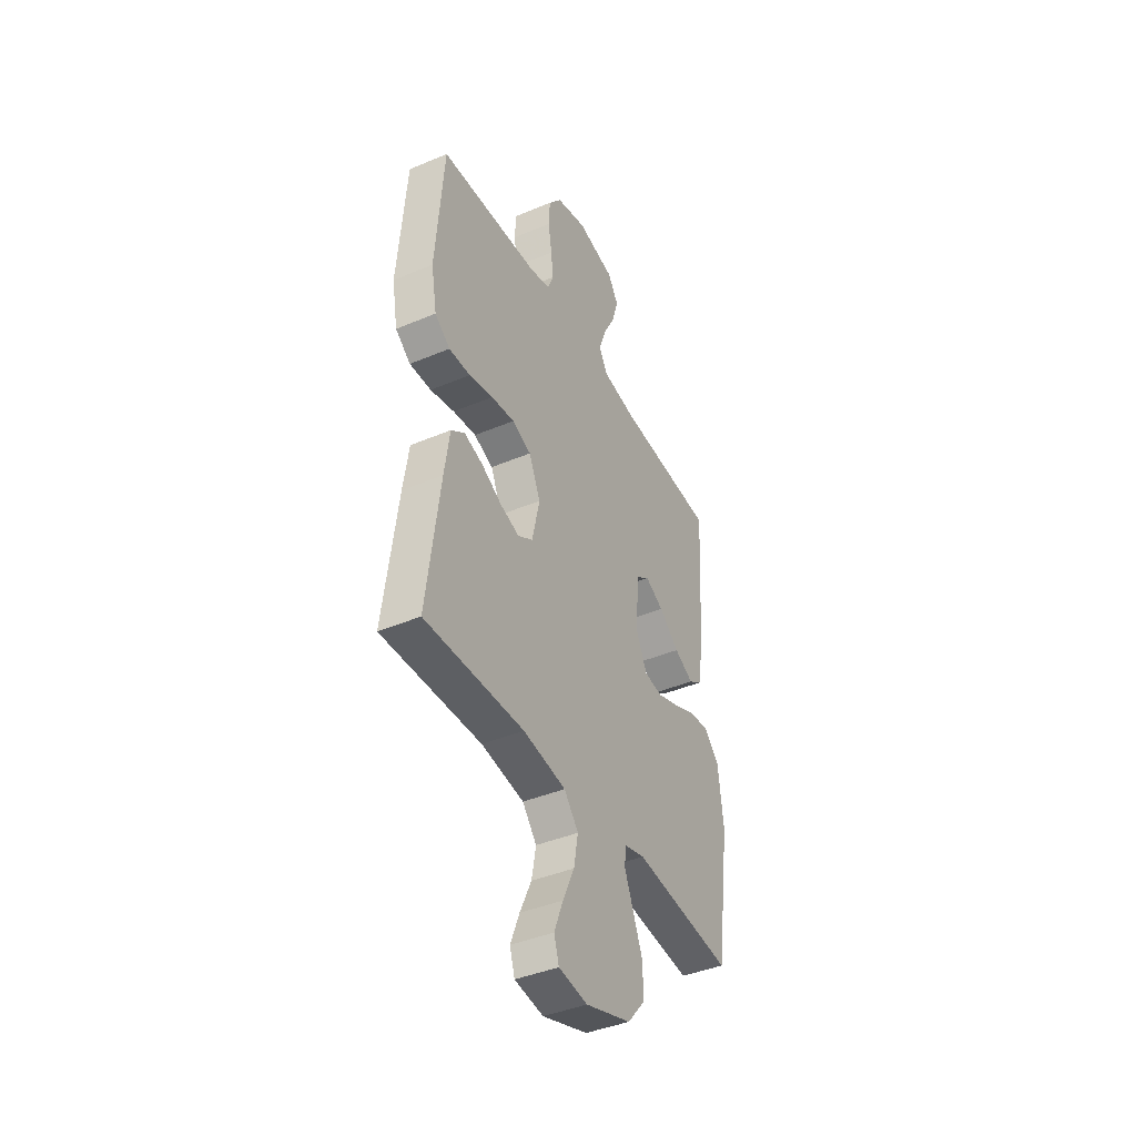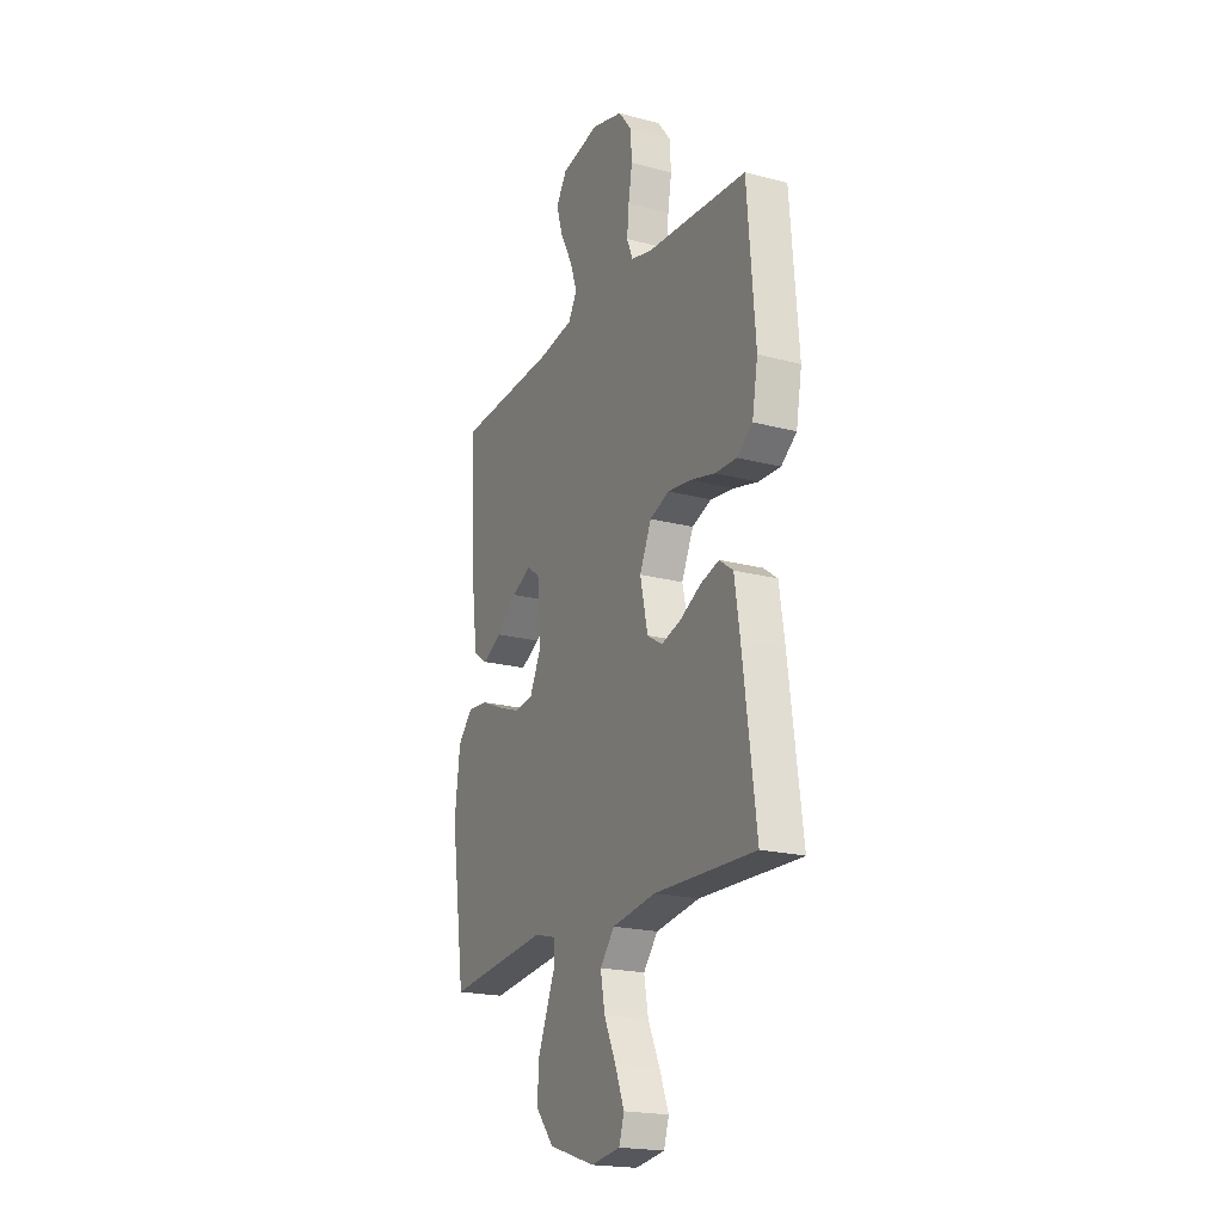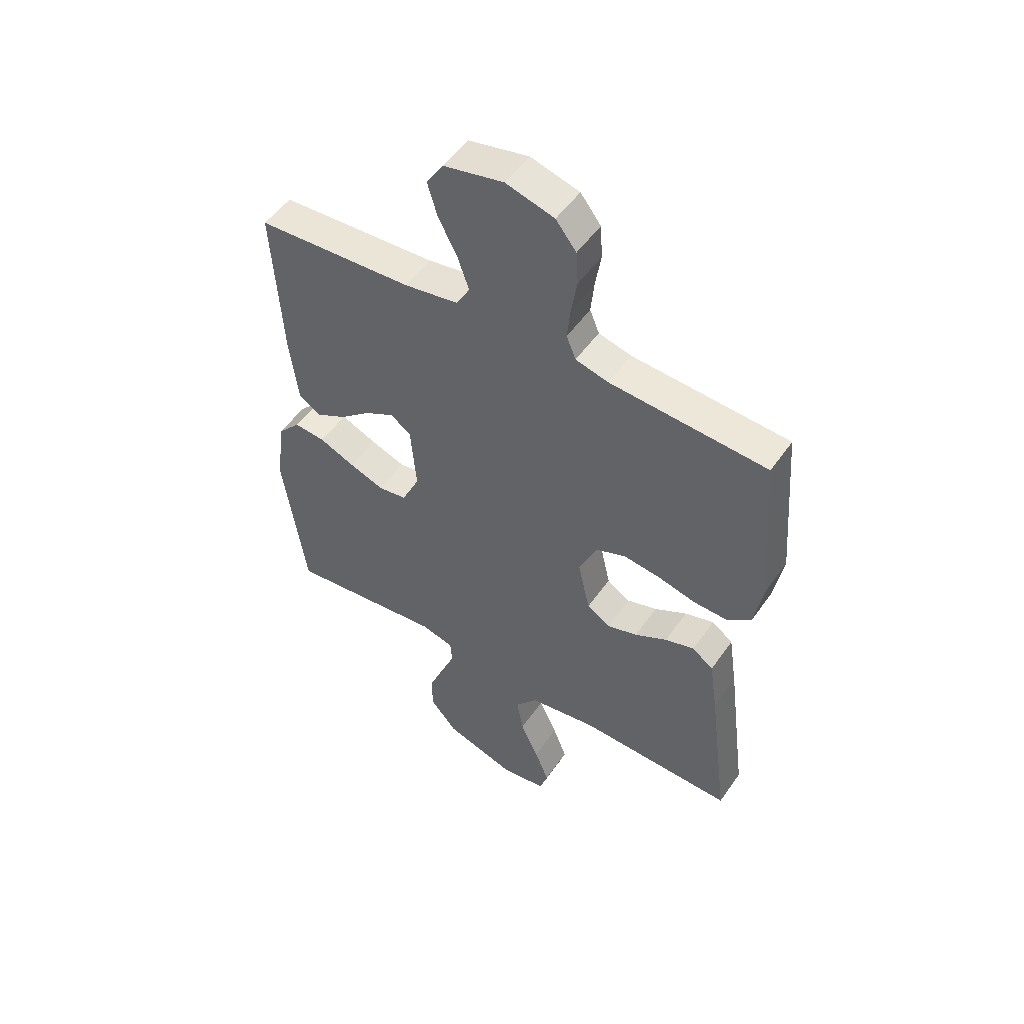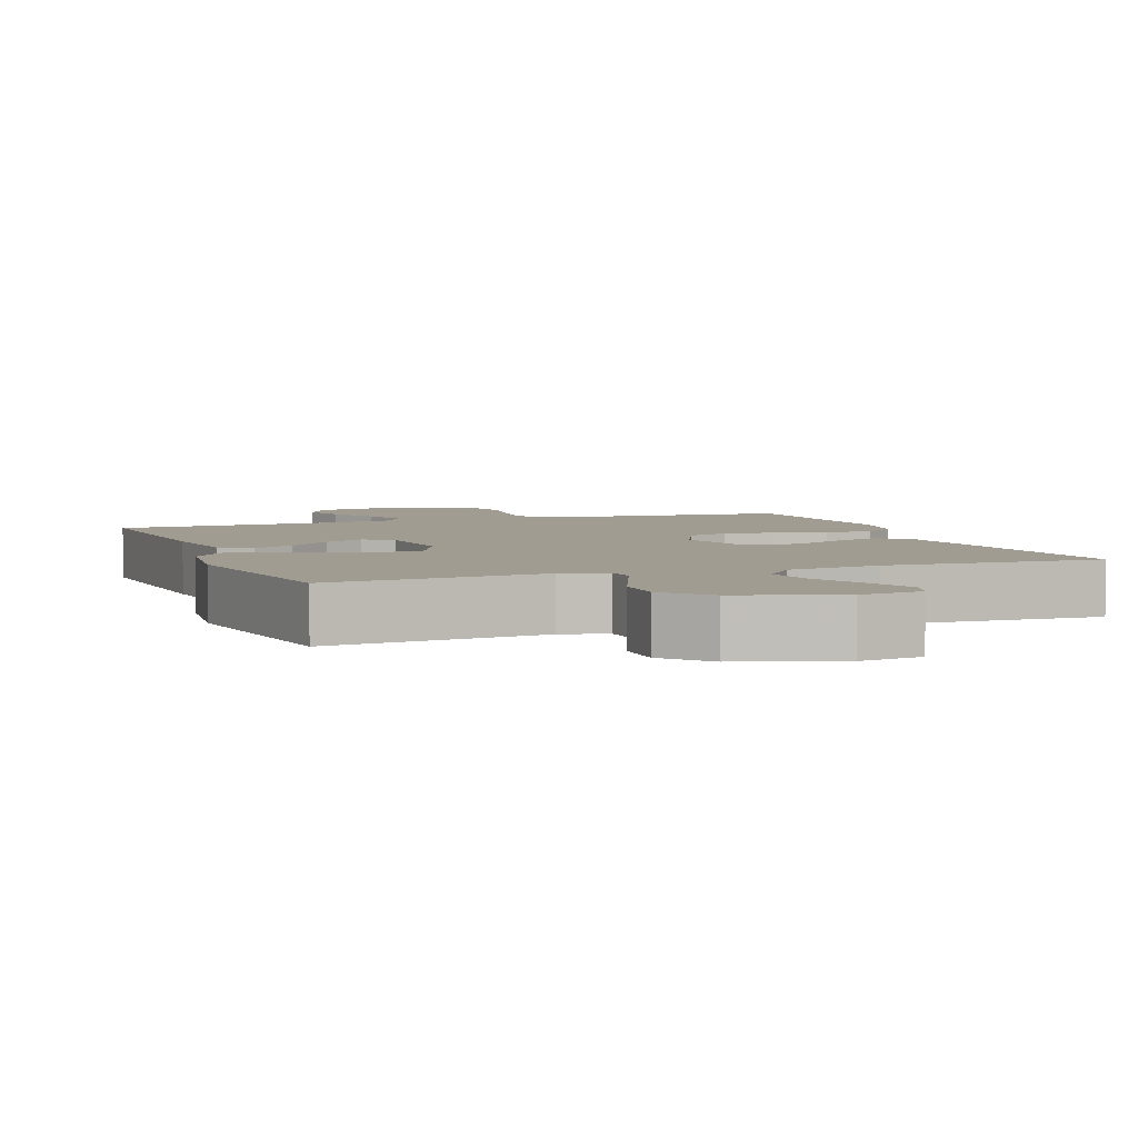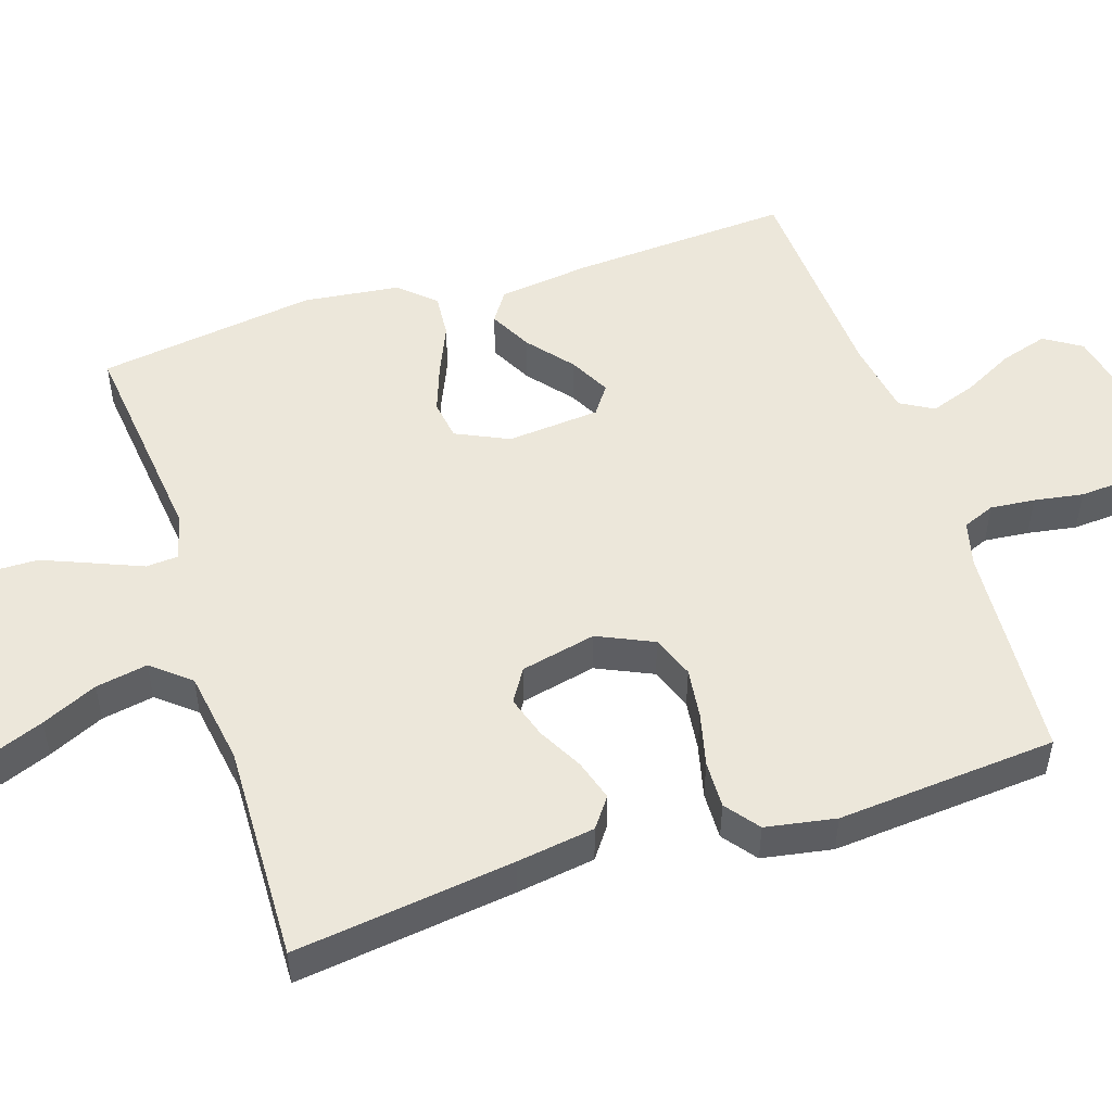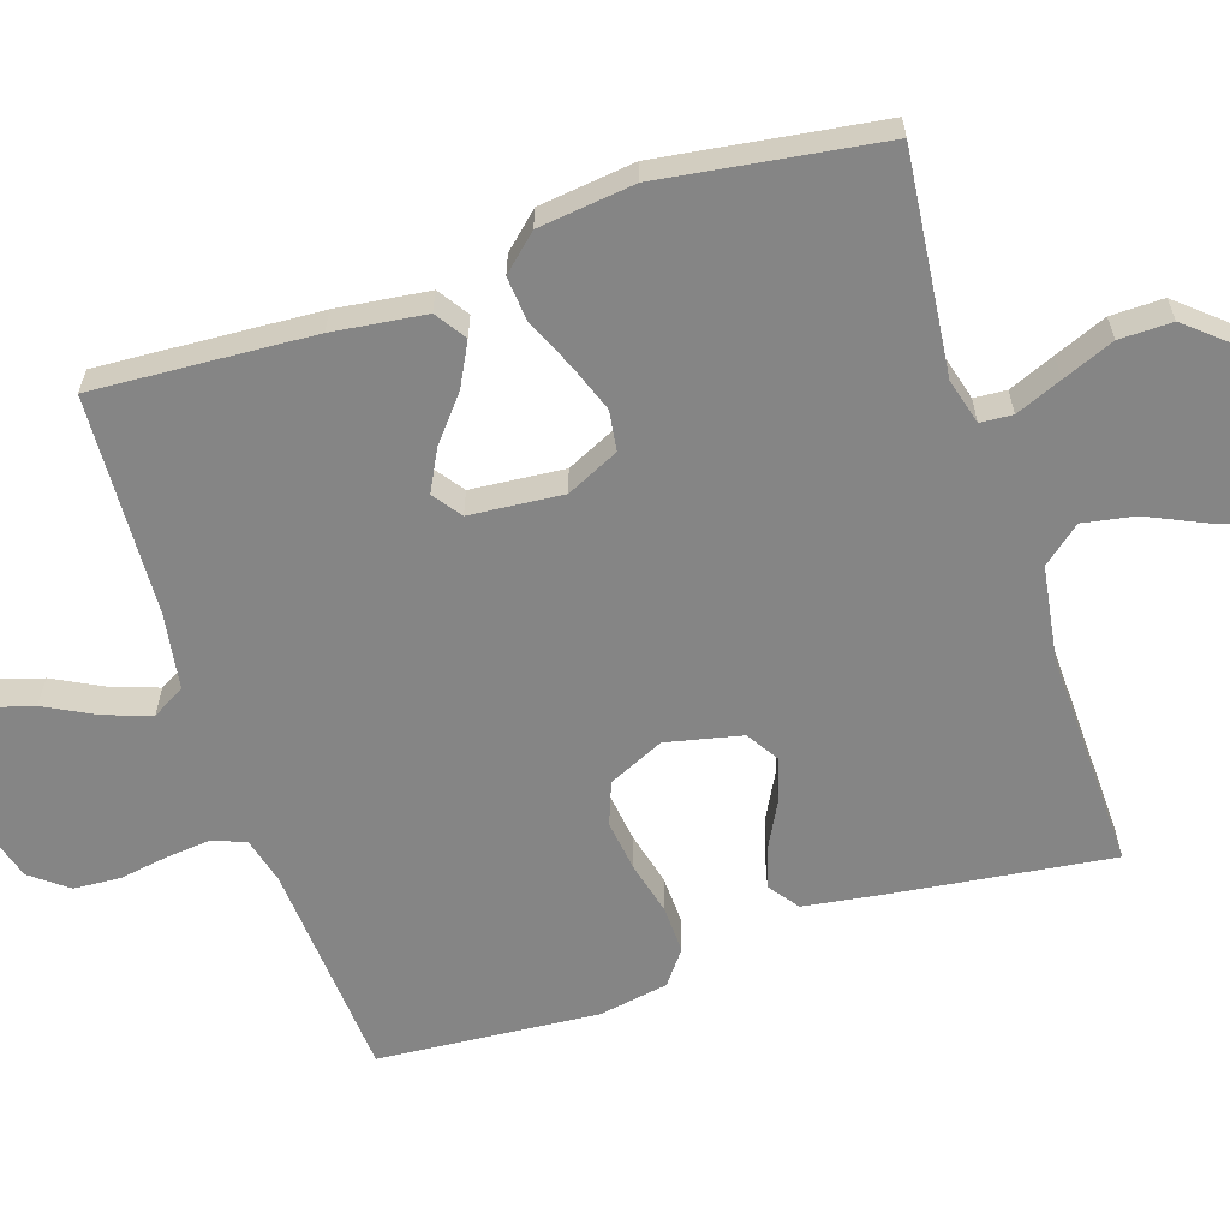
<metadata>
{"format":"obj","ext":"obj","renderer":"f3d","projection":"perspective","resolution":1024,"background":"white","views":[{"elev":-41.5,"azim":-63.0,"up":"+Z"},{"elev":-20.3,"azim":-115.9,"up":"+Z"},{"elev":51.4,"azim":-146.2,"up":"+Z"},{"elev":4.5,"azim":159.7,"up":"+Y"},{"elev":51.0,"azim":-108.0,"up":"+Y"},{"elev":-61.7,"azim":108.2,"up":"+Y"}]}
</metadata>
<code>
v 0.5 0.07 0.5
v 0.482 0.07 0.2
v 0.466 0.07 0.074
v 0.424 0.07 0.046
v 0.366 0.07 0.076
v 0.305 0.07 0.126
v 0.249 0.07 0.155
v 0.21 0.07 0.127
v 0.199 0.07 0
v 0.233 0.07 -0.072
v 0.288 0.07 -0.08
v 0.354 0.07 -0.056
v 0.423 0.07 -0.026
v 0.483 0.07 -0.021
v 0.527 0.07 -0.069
v 0.543 0.07 -0.2
v 0.5 0.07 -0.5
v 0.2 0.07 -0.467
v 0.137 0.07 -0.484
v 0.134 0.07 -0.528
v 0.16 0.07 -0.591
v 0.189 0.07 -0.662
v 0.19 0.07 -0.734
v 0.137 0.07 -0.796
v 0 0.07 -0.84
v -0.087 0.07 -0.827
v -0.102 0.07 -0.779
v -0.075 0.07 -0.71
v -0.04 0.07 -0.634
v -0.027 0.07 -0.563
v -0.07 0.07 -0.511
v -0.2 0.07 -0.491
v -0.5 0.07 -0.5
v -0.461 0.07 -0.2
v -0.445 0.07 -0.093
v -0.404 0.07 -0.063
v -0.348 0.07 -0.08
v -0.286 0.07 -0.113
v -0.228 0.07 -0.131
v -0.183 0.07 -0.103
v -0.16 0.07 0
v -0.195 0.07 0.076
v -0.253 0.07 0.098
v -0.323 0.07 0.089
v -0.396 0.07 0.071
v -0.461 0.07 0.069
v -0.507 0.07 0.104
v -0.524 0.07 0.2
v -0.5 0.07 0.5
v -0.2 0.07 0.52
v -0.137 0.07 0.536
v -0.119 0.07 0.58
v -0.125 0.07 0.641
v -0.136 0.07 0.708
v -0.132 0.07 0.772
v -0.093 0.07 0.822
v 0 0.07 0.848
v 0.115 0.07 0.824
v 0.147 0.07 0.774
v 0.128 0.07 0.71
v 0.092 0.07 0.641
v 0.07 0.07 0.578
v 0.096 0.07 0.533
v 0.2 0.07 0.516
v 0.5 0 0.5
v 0.482 0 0.2
v 0.466 0 0.074
v 0.424 0 0.046
v 0.366 0 0.076
v 0.305 0 0.126
v 0.249 0 0.155
v 0.21 0 0.127
v 0.199 0 0
v 0.233 0 -0.072
v 0.288 0 -0.08
v 0.354 0 -0.056
v 0.423 0 -0.026
v 0.483 0 -0.021
v 0.527 0 -0.069
v 0.543 0 -0.2
v 0.5 0 -0.5
v 0.2 0 -0.467
v 0.137 0 -0.484
v 0.134 0 -0.528
v 0.16 0 -0.591
v 0.189 0 -0.662
v 0.19 0 -0.734
v 0.137 0 -0.796
v 0 0 -0.84
v -0.087 0 -0.827
v -0.102 0 -0.779
v -0.075 0 -0.71
v -0.04 0 -0.634
v -0.027 0 -0.563
v -0.07 0 -0.511
v -0.2 0 -0.491
v -0.5 0 -0.5
v -0.461 0 -0.2
v -0.445 0 -0.093
v -0.404 0 -0.063
v -0.348 0 -0.08
v -0.286 0 -0.113
v -0.228 0 -0.131
v -0.183 0 -0.103
v -0.16 0 0
v -0.195 0 0.076
v -0.253 0 0.098
v -0.323 0 0.089
v -0.396 0 0.071
v -0.461 0 0.069
v -0.507 0 0.104
v -0.524 0 0.2
v -0.5 0 0.5
v -0.2 0 0.52
v -0.137 0 0.536
v -0.119 0 0.58
v -0.125 0 0.641
v -0.136 0 0.708
v -0.132 0 0.772
v -0.093 0 0.822
v 0 0 0.848
v 0.115 0 0.824
v 0.147 0 0.774
v 0.128 0 0.71
v 0.092 0 0.641
v 0.07 0 0.578
v 0.096 0 0.533
v 0.2 0 0.516
f 59 60 61
f 58 59 61
f 57 58 61
f 56 57 61
f 55 56 61
f 54 55 61
f 53 54 61
f 52 53 61 62
f 51 52 62 63
f 48 49 50
f 47 48 50
f 46 47 50
f 45 46 50
f 44 45 50
f 51 63 64
f 50 51 64
f 44 50 64
f 43 44 64
f 36 37 38
f 35 36 38
f 34 35 38
f 33 34 38
f 32 33 38
f 31 32 38 39
f 30 31 39 40
f 27 28 29
f 26 27 29
f 25 26 29
f 24 25 29
f 23 24 29
f 22 23 29
f 21 22 29
f 20 21 29
f 19 20 29 30
f 16 17 18
f 15 16 18
f 14 15 18
f 13 14 18
f 12 13 18
f 11 12 18 19
f 19 30 40
f 11 19 40
f 10 11 40
f 4 5 6
f 3 4 6
f 2 3 6
f 1 2 6
f 64 1 6
f 64 6 7
f 64 7 8
f 43 64 8
f 42 43 8
f 41 42 8 9
f 9 10 40 41
f 125 124 123
f 125 123 122
f 125 122 121
f 125 121 120
f 125 120 119
f 125 119 118
f 125 118 117
f 126 125 117 116
f 127 126 116 115
f 114 113 112
f 114 112 111
f 114 111 110
f 114 110 109
f 114 109 108
f 128 127 115
f 128 115 114
f 128 114 108
f 128 108 107
f 102 101 100
f 102 100 99
f 102 99 98
f 102 98 97
f 102 97 96
f 103 102 96 95
f 104 103 95 94
f 93 92 91
f 93 91 90
f 93 90 89
f 93 89 88
f 93 88 87
f 93 87 86
f 93 86 85
f 93 85 84
f 94 93 84 83
f 82 81 80
f 82 80 79
f 82 79 78
f 82 78 77
f 82 77 76
f 83 82 76 75
f 104 94 83
f 104 83 75
f 104 75 74
f 70 69 68
f 70 68 67
f 70 67 66
f 70 66 65
f 70 65 128
f 71 70 128
f 72 71 128
f 72 128 107
f 72 107 106
f 73 72 106 105
f 105 104 74 73
f 1 65 66 2
f 2 66 67 3
f 3 67 68 4
f 4 68 69 5
f 5 69 70 6
f 6 70 71 7
f 7 71 72 8
f 8 72 73 9
f 9 73 74 10
f 10 74 75 11
f 11 75 76 12
f 12 76 77 13
f 13 77 78 14
f 14 78 79 15
f 15 79 80 16
f 16 80 81 17
f 17 81 82 18
f 18 82 83 19
f 19 83 84 20
f 20 84 85 21
f 21 85 86 22
f 22 86 87 23
f 23 87 88 24
f 24 88 89 25
f 25 89 90 26
f 26 90 91 27
f 27 91 92 28
f 28 92 93 29
f 29 93 94 30
f 30 94 95 31
f 31 95 96 32
f 32 96 97 33
f 33 97 98 34
f 34 98 99 35
f 35 99 100 36
f 36 100 101 37
f 37 101 102 38
f 38 102 103 39
f 39 103 104 40
f 40 104 105 41
f 41 105 106 42
f 42 106 107 43
f 43 107 108 44
f 44 108 109 45
f 45 109 110 46
f 46 110 111 47
f 47 111 112 48
f 48 112 113 49
f 49 113 114 50
f 50 114 115 51
f 51 115 116 52
f 52 116 117 53
f 53 117 118 54
f 54 118 119 55
f 55 119 120 56
f 56 120 121 57
f 57 121 122 58
f 58 122 123 59
f 59 123 124 60
f 60 124 125 61
f 61 125 126 62
f 62 126 127 63
f 63 127 128 64
f 64 128 65 1

</code>
